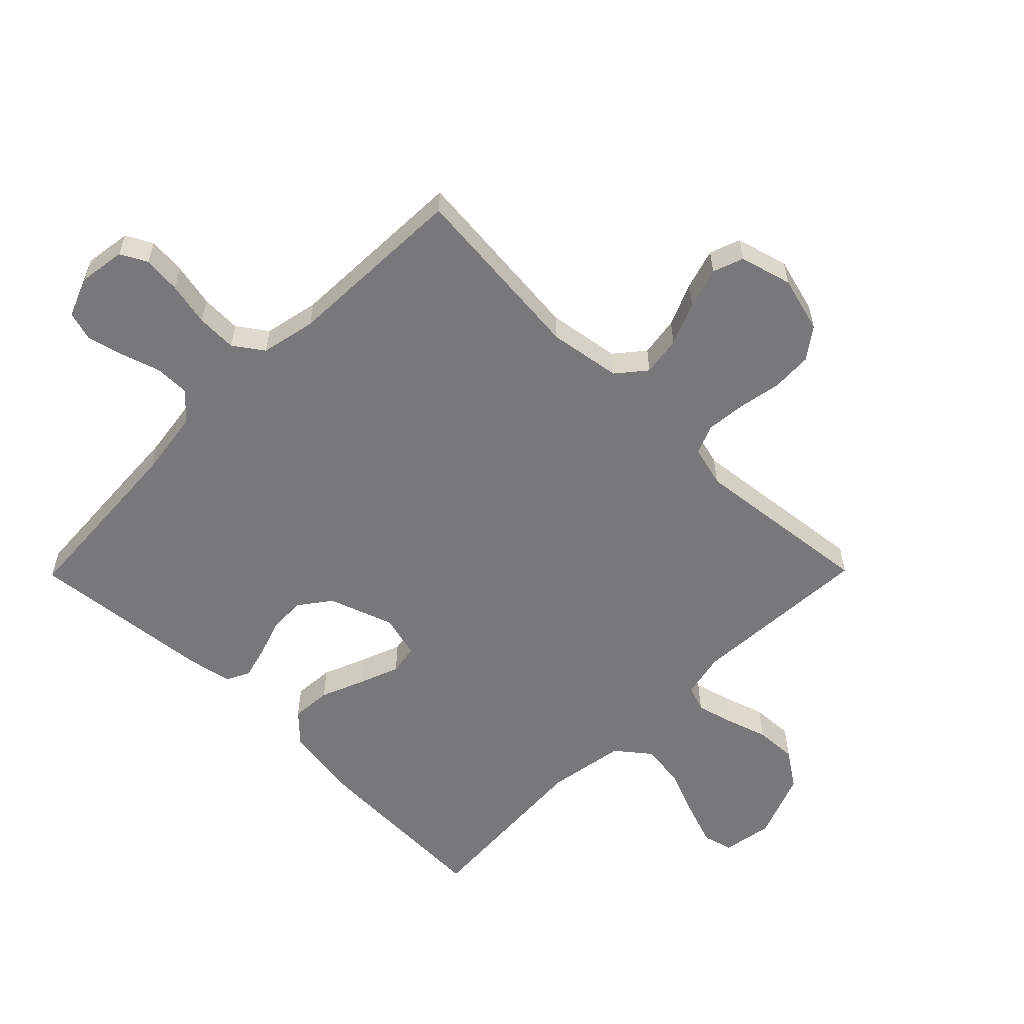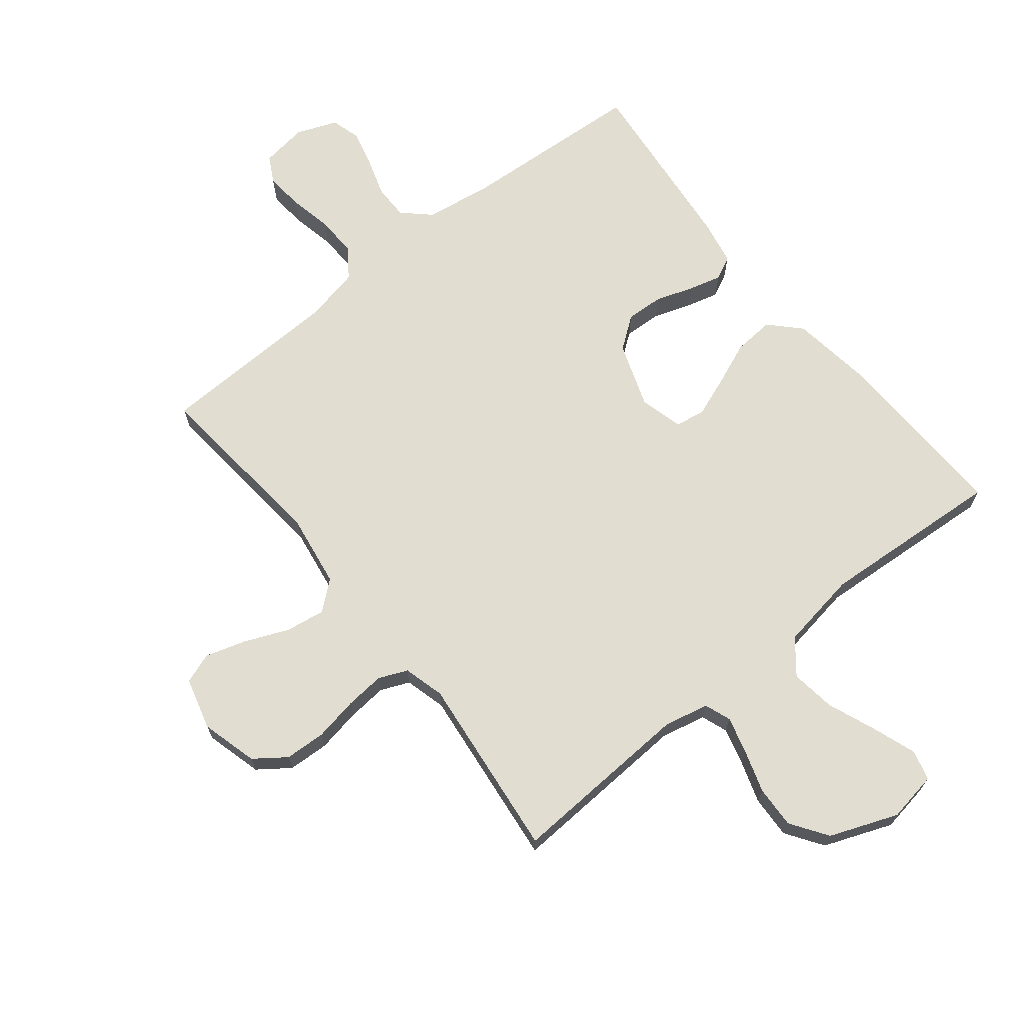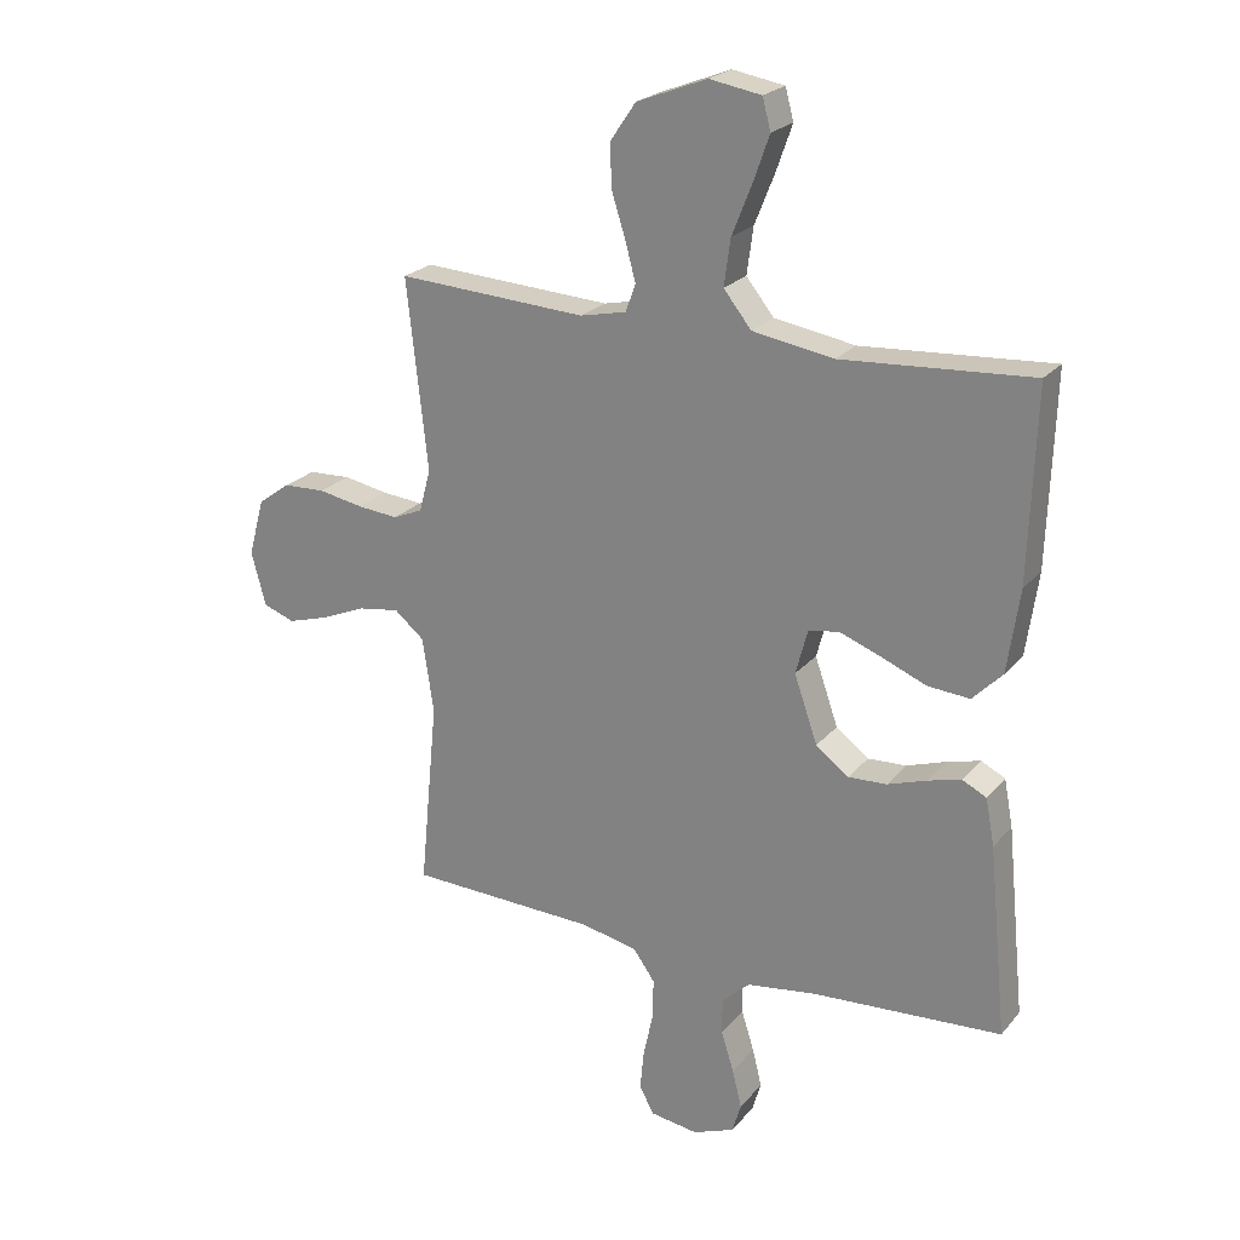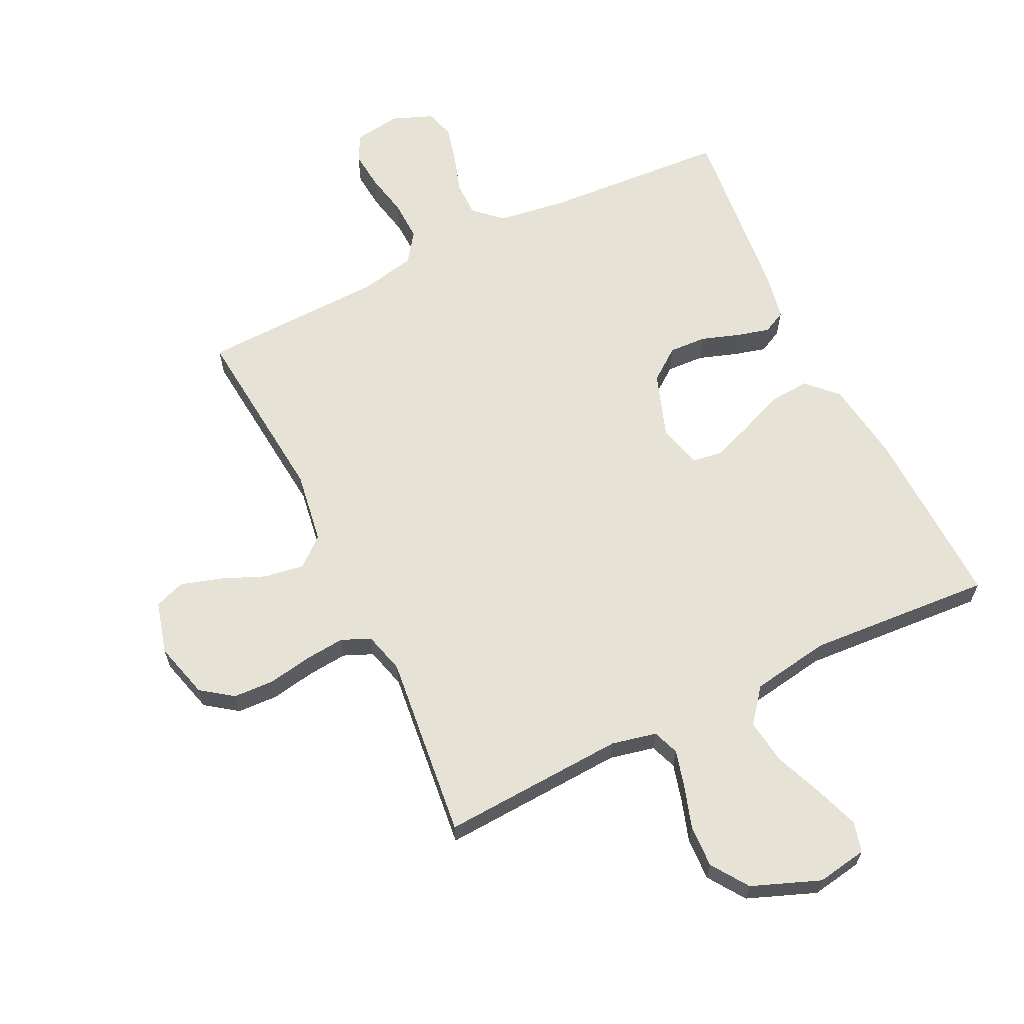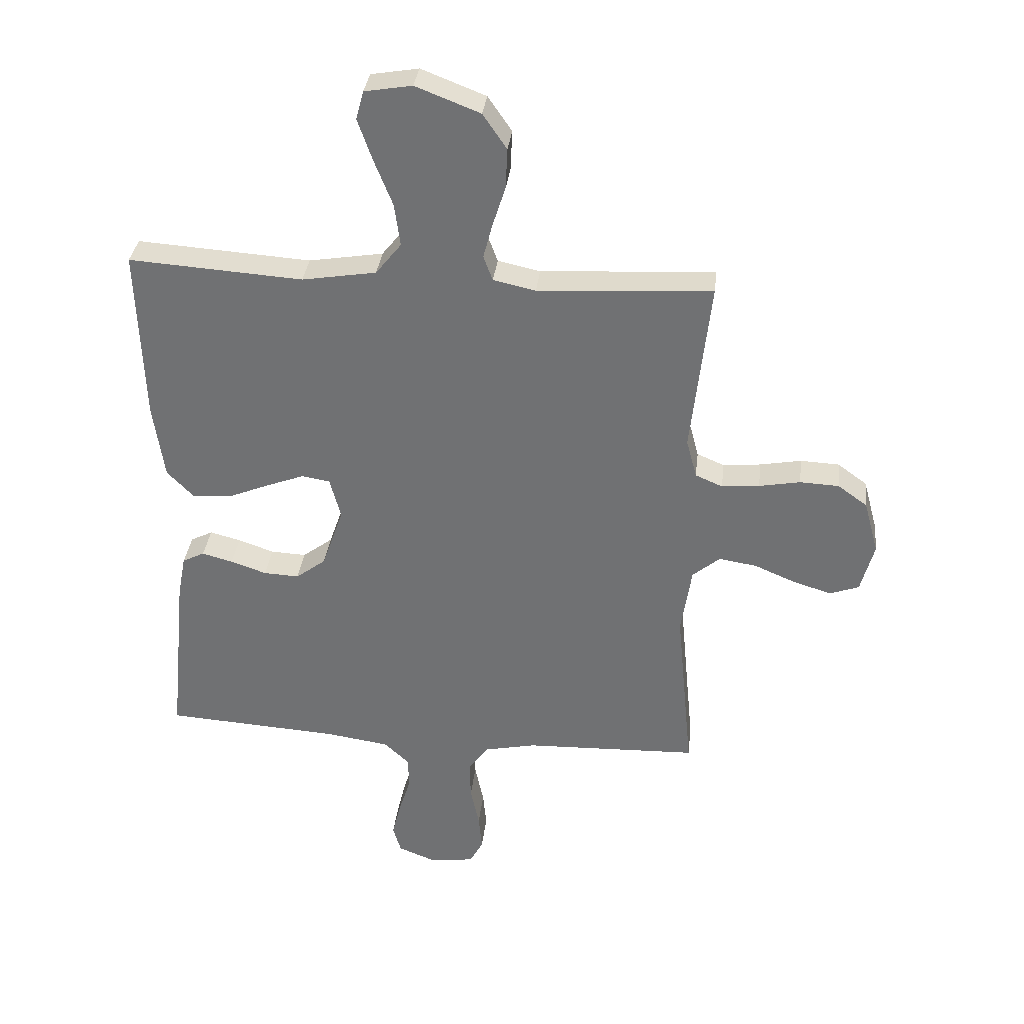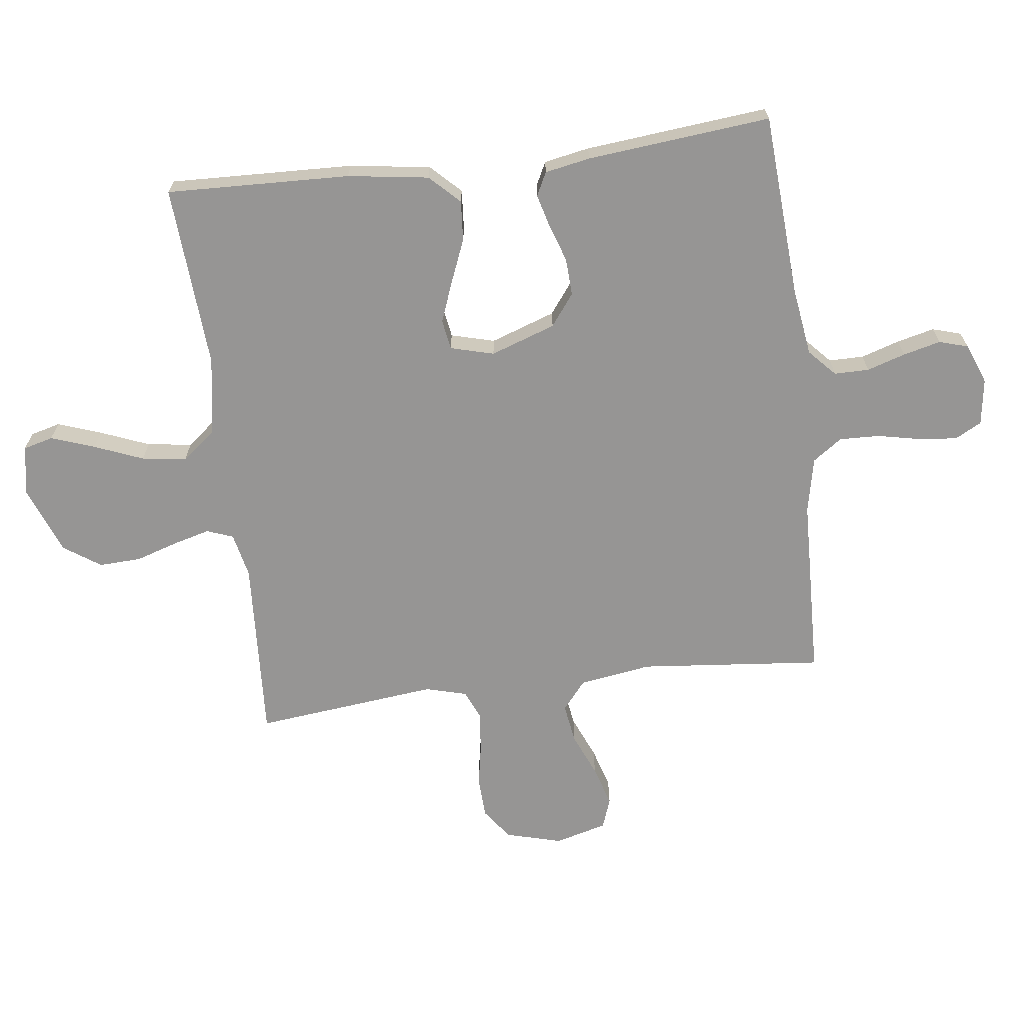
<metadata>
{"format":"obj","ext":"obj","renderer":"f3d","projection":"perspective","resolution":1024,"background":"white","views":[{"elev":-57.5,"azim":-134.6,"up":"+Y"},{"elev":68.7,"azim":-38.6,"up":"+Y"},{"elev":23.0,"azim":29.2,"up":"+Z"},{"elev":64.0,"azim":-25.9,"up":"+Y"},{"elev":34.0,"azim":-173.5,"up":"+Z"},{"elev":-67.5,"azim":97.1,"up":"+Y"}]}
</metadata>
<code>
v 0.5 0.07 0.5
v 0.49 0.07 0.2
v 0.471 0.07 0.068
v 0.424 0.07 0.02
v 0.358 0.07 0.025
v 0.287 0.07 0.054
v 0.221 0.07 0.079
v 0.172 0.07 0.071
v 0.153 0.07 0
v 0.19 0.07 -0.106
v 0.242 0.07 -0.145
v 0.303 0.07 -0.142
v 0.365 0.07 -0.121
v 0.418 0.07 -0.107
v 0.456 0.07 -0.126
v 0.47 0.07 -0.2
v 0.5 0.07 -0.5
v 0.2 0.07 -0.519
v 0.089 0.07 -0.535
v 0.045 0.07 -0.576
v 0.045 0.07 -0.633
v 0.065 0.07 -0.696
v 0.08 0.07 -0.757
v 0.066 0.07 -0.804
v 0 0.07 -0.83
v -0.076 0.07 -0.819
v -0.099 0.07 -0.776
v -0.093 0.07 -0.714
v -0.078 0.07 -0.643
v -0.076 0.07 -0.577
v -0.11 0.07 -0.529
v -0.2 0.07 -0.51
v -0.5 0.07 -0.5
v -0.471 0.07 -0.2
v -0.489 0.07 -0.082
v -0.536 0.07 -0.043
v -0.601 0.07 -0.053
v -0.672 0.07 -0.083
v -0.738 0.07 -0.103
v -0.788 0.07 -0.085
v -0.811 0.07 0
v -0.786 0.07 0.092
v -0.735 0.07 0.129
v -0.668 0.07 0.132
v -0.597 0.07 0.119
v -0.532 0.07 0.113
v -0.485 0.07 0.133
v -0.467 0.07 0.2
v -0.5 0.07 0.5
v -0.2 0.07 0.483
v -0.127 0.07 0.499
v -0.111 0.07 0.542
v -0.127 0.07 0.602
v -0.149 0.07 0.671
v -0.152 0.07 0.74
v -0.111 0.07 0.8
v 0 0.07 0.843
v 0.082 0.07 0.829
v 0.095 0.07 0.78
v 0.07 0.07 0.709
v 0.038 0.07 0.629
v 0.028 0.07 0.556
v 0.072 0.07 0.501
v 0.2 0.07 0.48
v 0.5 0 0.5
v 0.49 0 0.2
v 0.471 0 0.068
v 0.424 0 0.02
v 0.358 0 0.025
v 0.287 0 0.054
v 0.221 0 0.079
v 0.172 0 0.071
v 0.153 0 0
v 0.19 0 -0.106
v 0.242 0 -0.145
v 0.303 0 -0.142
v 0.365 0 -0.121
v 0.418 0 -0.107
v 0.456 0 -0.126
v 0.47 0 -0.2
v 0.5 0 -0.5
v 0.2 0 -0.519
v 0.089 0 -0.535
v 0.045 0 -0.576
v 0.045 0 -0.633
v 0.065 0 -0.696
v 0.08 0 -0.757
v 0.066 0 -0.804
v 0 0 -0.83
v -0.076 0 -0.819
v -0.099 0 -0.776
v -0.093 0 -0.714
v -0.078 0 -0.643
v -0.076 0 -0.577
v -0.11 0 -0.529
v -0.2 0 -0.51
v -0.5 0 -0.5
v -0.471 0 -0.2
v -0.489 0 -0.082
v -0.536 0 -0.043
v -0.601 0 -0.053
v -0.672 0 -0.083
v -0.738 0 -0.103
v -0.788 0 -0.085
v -0.811 0 0
v -0.786 0 0.092
v -0.735 0 0.129
v -0.668 0 0.132
v -0.597 0 0.119
v -0.532 0 0.113
v -0.485 0 0.133
v -0.467 0 0.2
v -0.5 0 0.5
v -0.2 0 0.483
v -0.127 0 0.499
v -0.111 0 0.542
v -0.127 0 0.602
v -0.149 0 0.671
v -0.152 0 0.74
v -0.111 0 0.8
v 0 0 0.843
v 0.082 0 0.829
v 0.095 0 0.78
v 0.07 0 0.709
v 0.038 0 0.629
v 0.028 0 0.556
v 0.072 0 0.501
v 0.2 0 0.48
f 59 60 61
f 58 59 61
f 57 58 61
f 56 57 61
f 55 56 61
f 54 55 61
f 53 54 61
f 52 53 61 62
f 51 52 62 63
f 48 49 50
f 51 63 64
f 50 51 64
f 48 50 64
f 47 48 64
f 43 44 45
f 42 43 45
f 41 42 45
f 40 41 45
f 39 40 45
f 38 39 45
f 37 38 45
f 36 37 45 46
f 35 36 46 47
f 32 33 34
f 35 47 64
f 34 35 64
f 32 34 64
f 31 32 64
f 27 28 29
f 26 27 29
f 25 26 29
f 24 25 29
f 23 24 29
f 22 23 29
f 21 22 29
f 20 21 29 30
f 30 31 64
f 20 30 64
f 19 20 64
f 16 17 18
f 15 16 18
f 14 15 18
f 13 14 18
f 12 13 18
f 11 12 18 19
f 4 5 6
f 3 4 6
f 2 3 6
f 1 2 6
f 64 1 6
f 64 6 7
f 10 11 19
f 9 10 19
f 9 19 64
f 8 9 64
f 7 8 64
f 125 124 123
f 125 123 122
f 125 122 121
f 125 121 120
f 125 120 119
f 125 119 118
f 125 118 117
f 126 125 117 116
f 127 126 116 115
f 114 113 112
f 128 127 115
f 128 115 114
f 128 114 112
f 128 112 111
f 109 108 107
f 109 107 106
f 109 106 105
f 109 105 104
f 109 104 103
f 109 103 102
f 109 102 101
f 110 109 101 100
f 111 110 100 99
f 98 97 96
f 128 111 99
f 128 99 98
f 128 98 96
f 128 96 95
f 93 92 91
f 93 91 90
f 93 90 89
f 93 89 88
f 93 88 87
f 93 87 86
f 93 86 85
f 94 93 85 84
f 128 95 94
f 128 94 84
f 128 84 83
f 82 81 80
f 82 80 79
f 82 79 78
f 82 78 77
f 82 77 76
f 83 82 76 75
f 70 69 68
f 70 68 67
f 70 67 66
f 70 66 65
f 70 65 128
f 71 70 128
f 83 75 74
f 83 74 73
f 128 83 73
f 128 73 72
f 128 72 71
f 1 65 66 2
f 2 66 67 3
f 3 67 68 4
f 4 68 69 5
f 5 69 70 6
f 6 70 71 7
f 7 71 72 8
f 8 72 73 9
f 9 73 74 10
f 10 74 75 11
f 11 75 76 12
f 12 76 77 13
f 13 77 78 14
f 14 78 79 15
f 15 79 80 16
f 16 80 81 17
f 17 81 82 18
f 18 82 83 19
f 19 83 84 20
f 20 84 85 21
f 21 85 86 22
f 22 86 87 23
f 23 87 88 24
f 24 88 89 25
f 25 89 90 26
f 26 90 91 27
f 27 91 92 28
f 28 92 93 29
f 29 93 94 30
f 30 94 95 31
f 31 95 96 32
f 32 96 97 33
f 33 97 98 34
f 34 98 99 35
f 35 99 100 36
f 36 100 101 37
f 37 101 102 38
f 38 102 103 39
f 39 103 104 40
f 40 104 105 41
f 41 105 106 42
f 42 106 107 43
f 43 107 108 44
f 44 108 109 45
f 45 109 110 46
f 46 110 111 47
f 47 111 112 48
f 48 112 113 49
f 49 113 114 50
f 50 114 115 51
f 51 115 116 52
f 52 116 117 53
f 53 117 118 54
f 54 118 119 55
f 55 119 120 56
f 56 120 121 57
f 57 121 122 58
f 58 122 123 59
f 59 123 124 60
f 60 124 125 61
f 61 125 126 62
f 62 126 127 63
f 63 127 128 64
f 64 128 65 1

</code>
